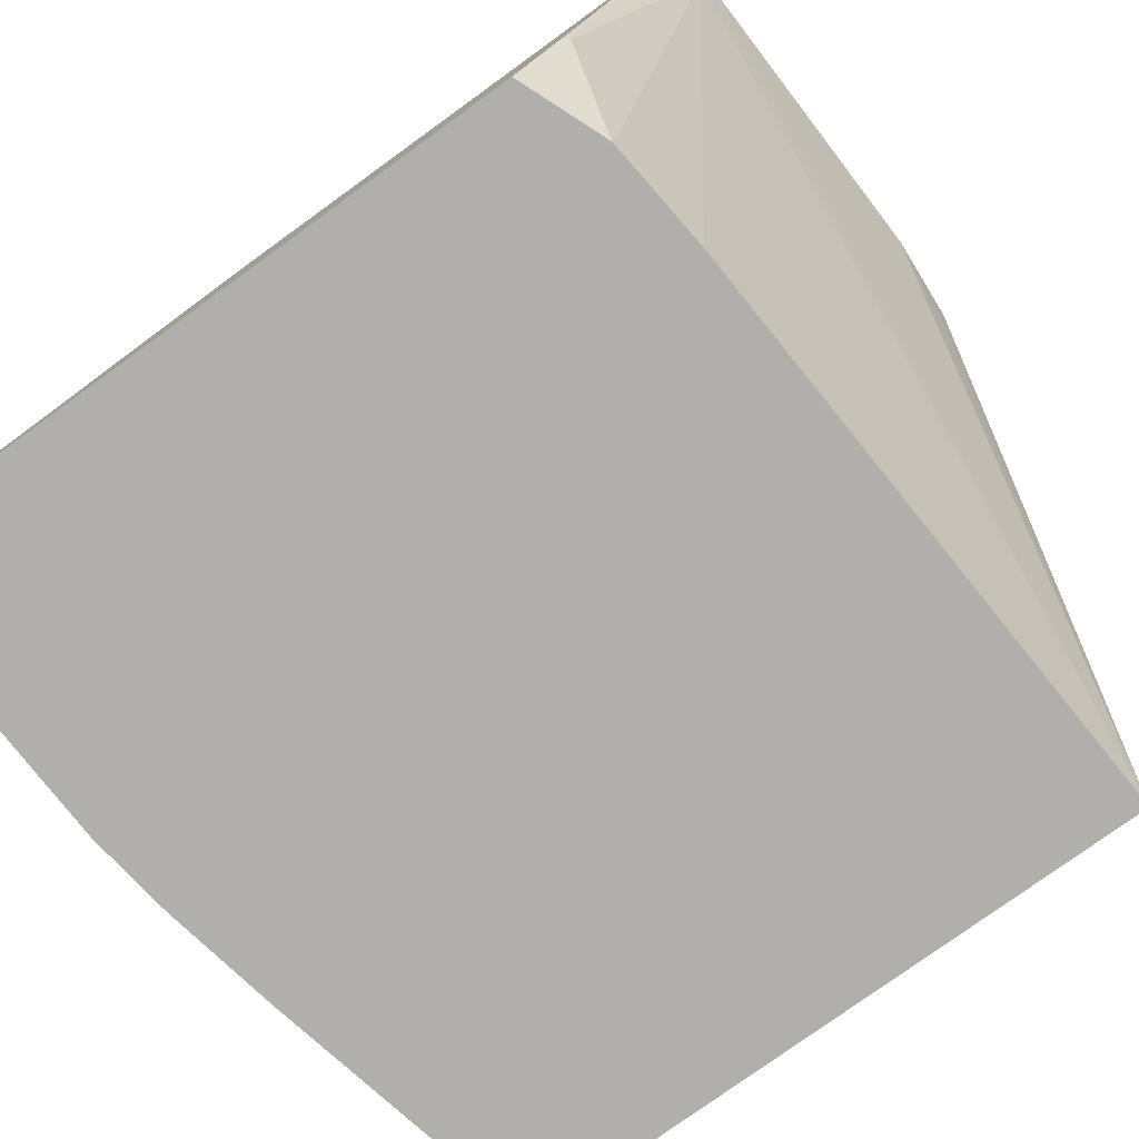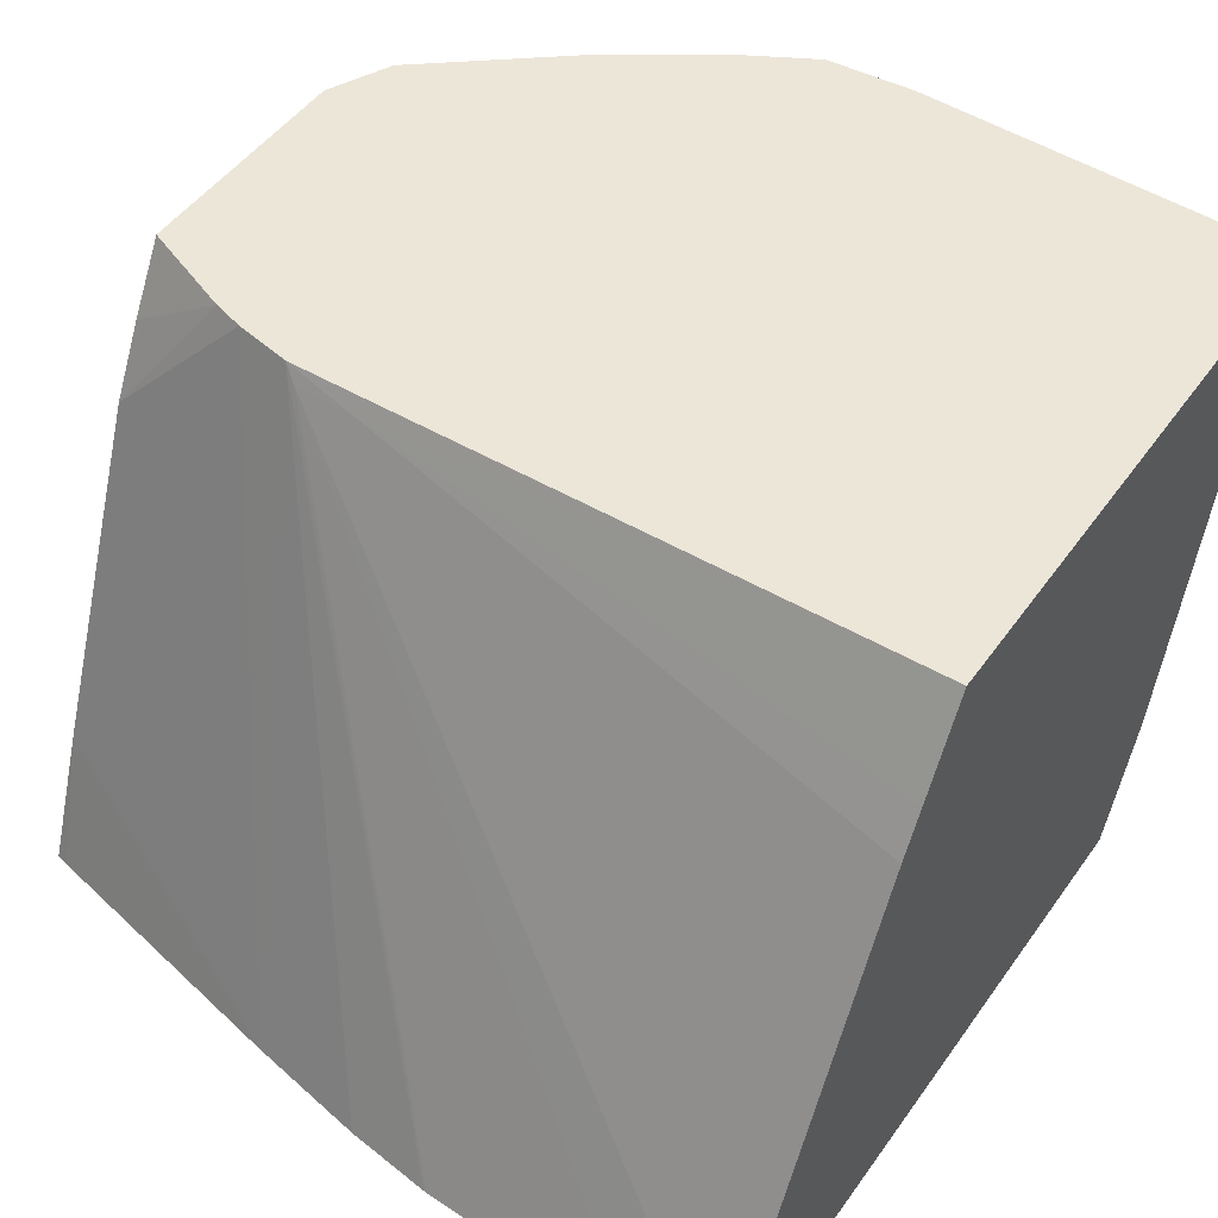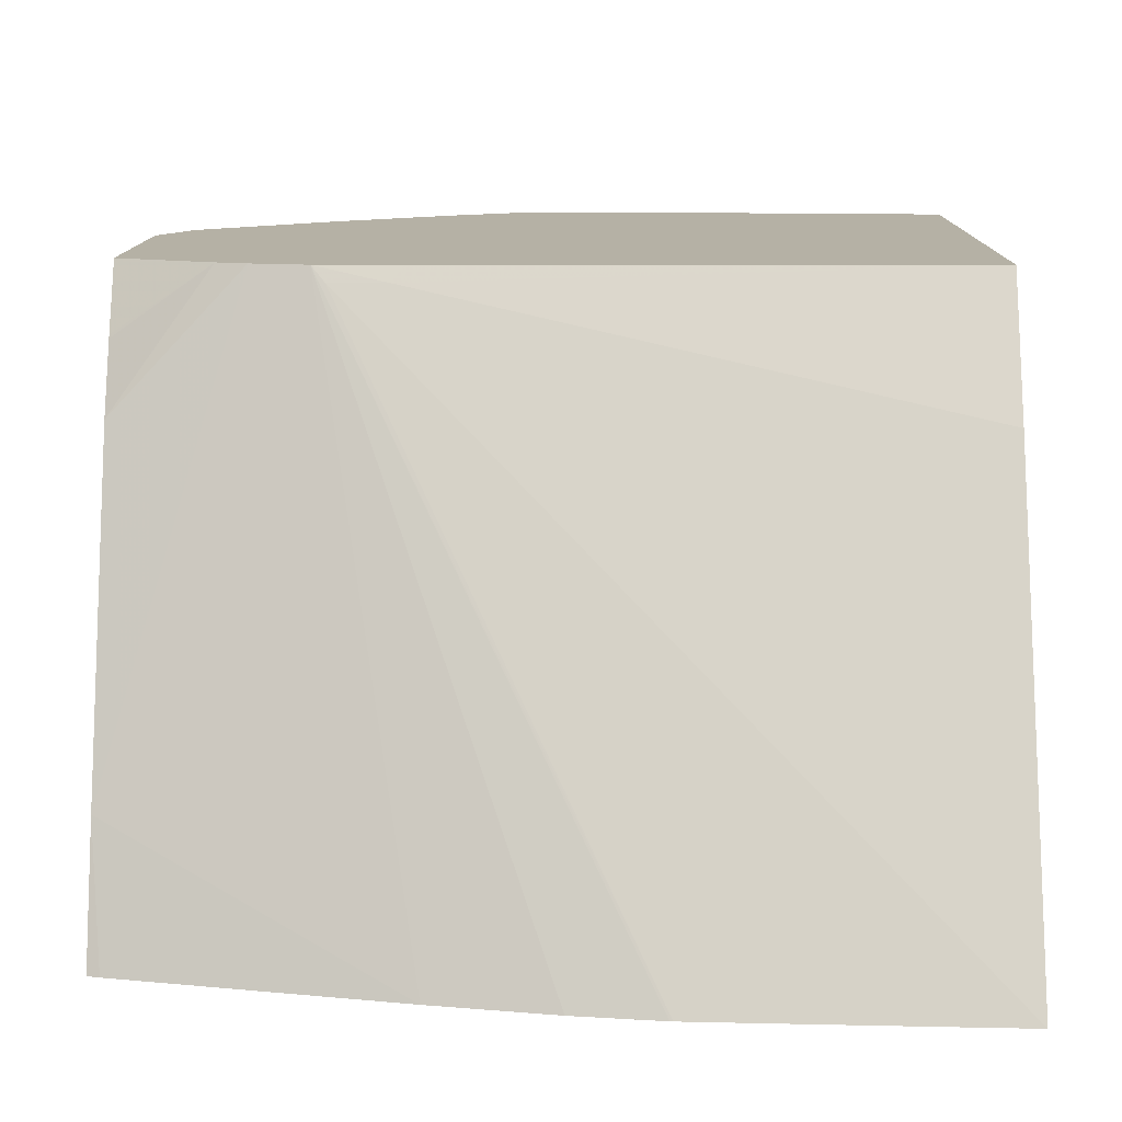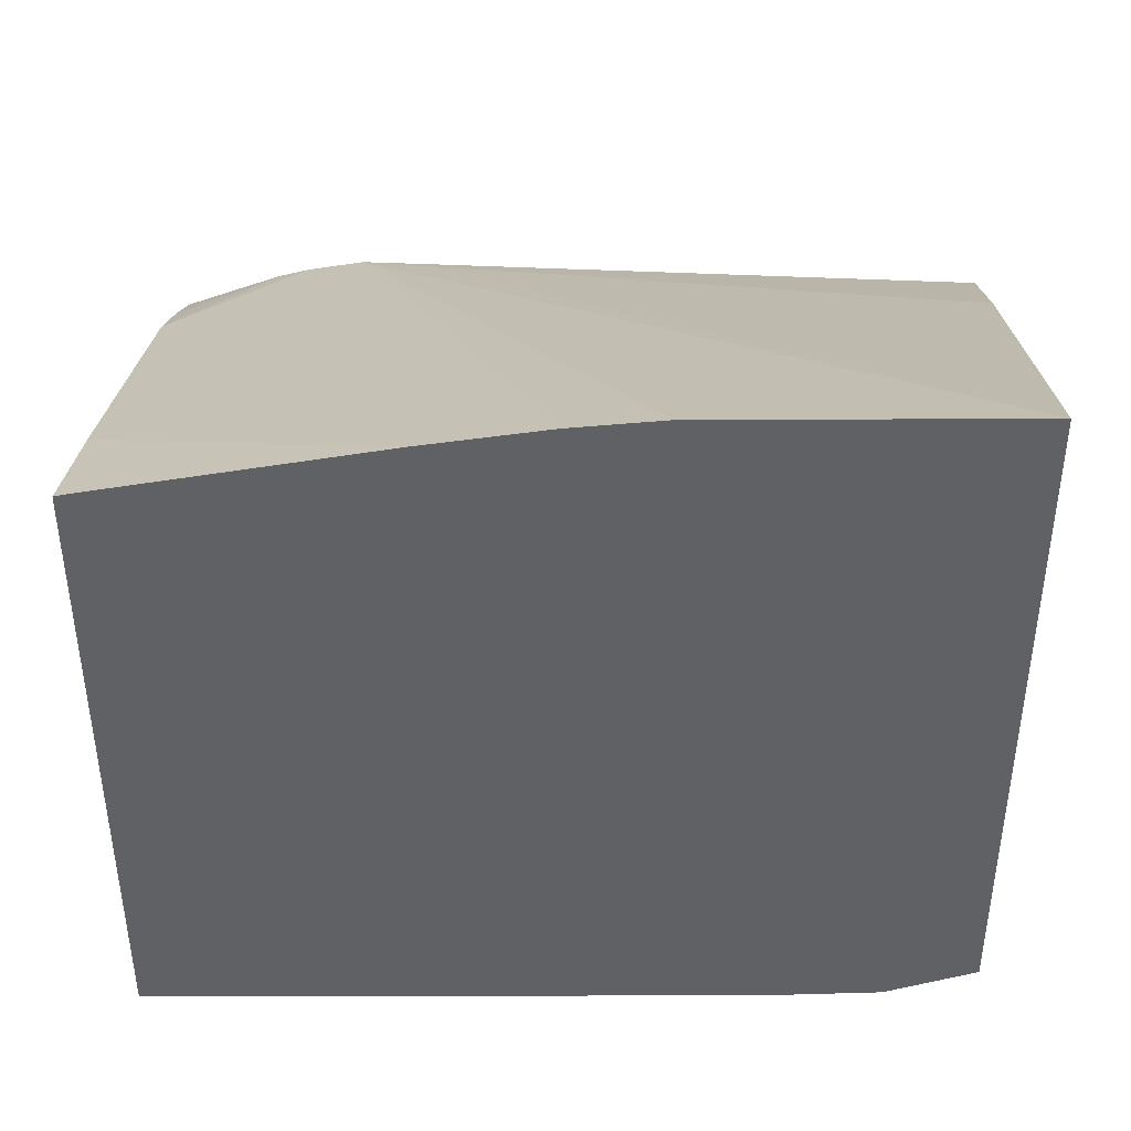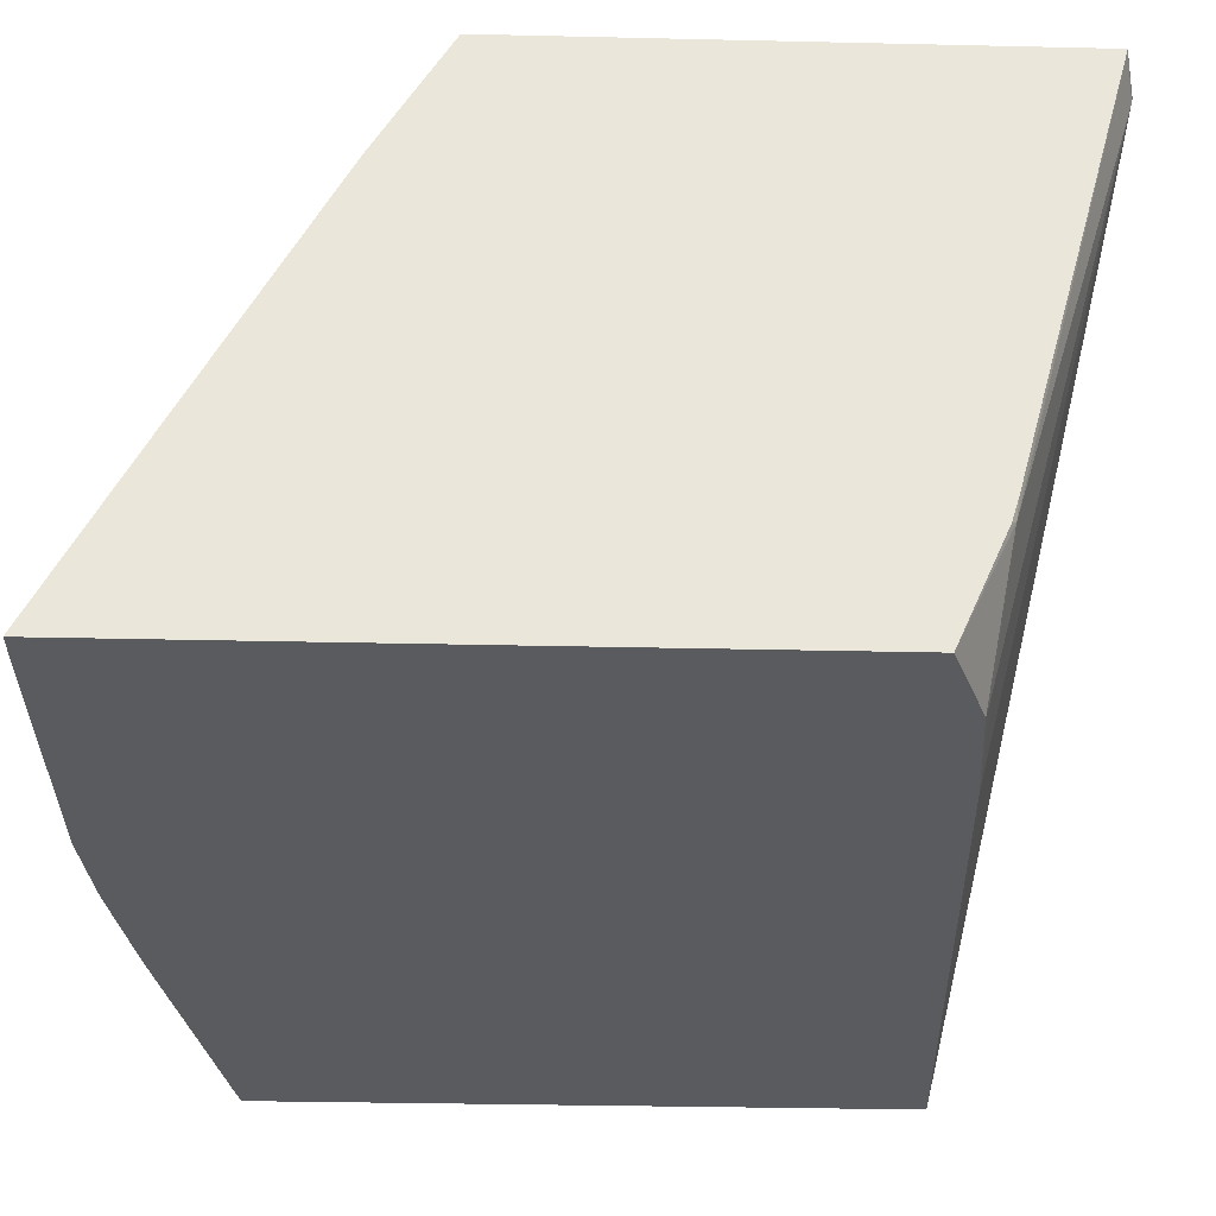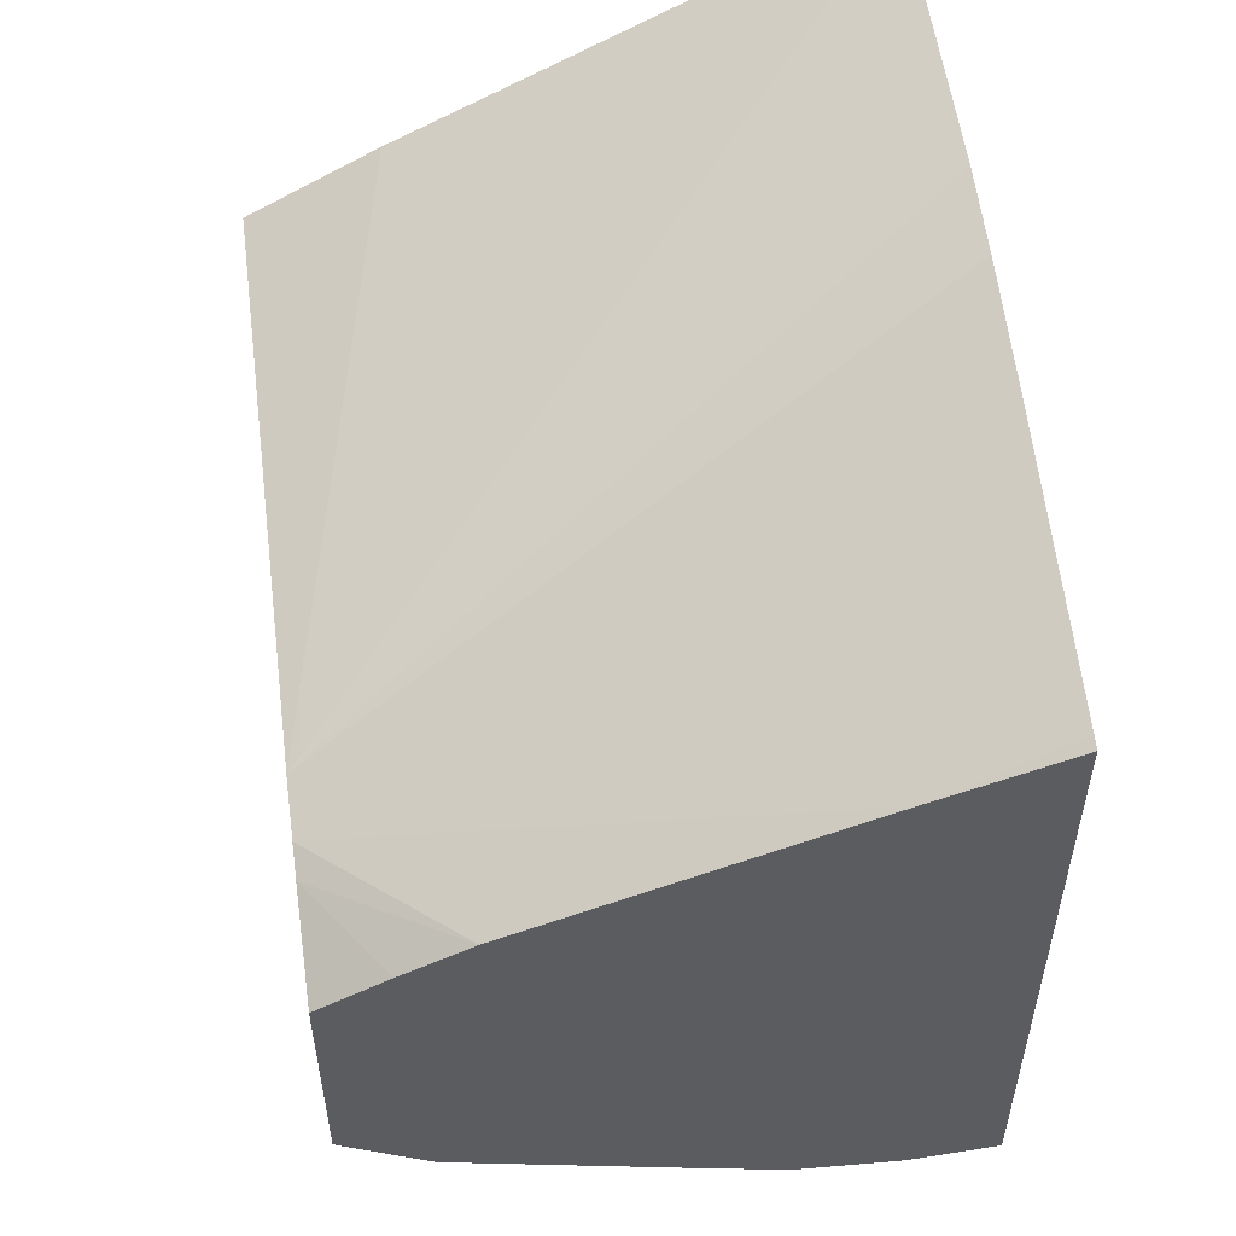
<metadata>
{"format":"obj","ext":"obj","renderer":"f3d","projection":"perspective","resolution":1024,"background":"white","views":[{"elev":-78.3,"azim":125.8,"up":"+Y"},{"elev":48.6,"azim":33.9,"up":"+Y"},{"elev":11.9,"azim":0.8,"up":"+Y"},{"elev":42.5,"azim":2.4,"up":"+Z"},{"elev":-33.1,"azim":88.2,"up":"+Y"},{"elev":53.9,"azim":-97.6,"up":"+Z"}]}
</metadata>
<code>
v 0.0002235 0.01822 0.01219
v 0.0002235 0.0241 0.009214
v -0.006848 0.02562 0.008451
v -0.007584 0.02562 0.008451
v -0.0009127 0.01822 0.01215
v 0.0002235 0.01822 0.003548
v 0.0002235 0.02465 0.008909
v -0.00669 0.02582 0.008341
v -0.00776 0.02582 0.008351
v 0.0002235 0.02582 0.00826
v -0.003689 0.01822 0.01204
v -0.002737 0.01822 0.01208
v -0.0009127 0.01822 0.003097
v 0.0001526 0.01974 0.002846
v 0.0002235 0.01968 0.002911
v -0.008486 0.02582 0.008206
v -0.006386 0.01822 0.0116
v -0.004835 0.01822 0.01189
v -0.003727 0.01822 0.01204
v 0.0002235 0.02582 0.001212
v -0.002271 0.01822 0.002967
v -0.002345 0.01828 0.002945
v -0.0009127 0.01851 0.003015
v -0.0002858 0.02552 0.001107
v 0.0002235 0.02582 0.001212
v 0.0002235 0.02 0.002811
v -0.008879 0.02582 0.008089
v -0.01012 0.02407 0.008545
v -0.01012 0.01989 0.01018
v -0.009966 0.01822 0.01084
v -0.00054 0.02582 0.001023
v -0.002377 0.01822 0.002957
v -0.01012 0.01822 0.002528
v -0.01012 0.02494 0.008089
v -0.01012 0.02582 0.007585
v -0.01012 0.02578 0.007606
v -0.01012 0.02499 0.008064
v -0.01012 0.01822 0.0108
v -0.004562 0.02582 0.0009038
v -0.01012 0.01935 0.002443
v -0.005695 0.02582 0.0009866
v -0.005566 0.02531 0.001052
v -0.01012 0.02582 0.004634
v -0.01012 0.02008 0.002508
v -0.00612 0.02582 0.001218
v -0.01012 0.02072 0.002569
v -0.00974 0.02582 0.003828
v -0.01012 0.02473 0.003886
v -0.006591 0.02582 0.001481
v -0.01012 0.02191 0.002955
v -0.008072 0.02582 0.002485
f 1 2 3
f 1 3 4
f 1 4 5
f 1 5 12
f 1 12 11
f 1 11 19
f 1 19 18
f 1 18 17
f 1 17 30
f 1 30 38
f 1 38 33
f 1 33 32
f 1 32 21
f 1 21 13
f 1 13 6
f 1 6 15
f 1 15 26
f 1 26 25
f 1 25 20
f 1 20 10
f 1 10 7
f 1 7 2
f 2 7 3
f 3 8 9
f 3 9 4
f 3 7 10
f 3 10 8
f 4 9 11
f 4 11 12
f 4 12 5
f 6 13 14
f 6 14 15
f 8 10 20
f 8 20 31
f 8 31 39
f 8 39 41
f 8 41 45
f 8 45 49
f 8 49 51
f 8 51 47
f 8 47 43
f 8 43 35
f 8 35 27
f 8 27 16
f 8 16 9
f 9 16 17
f 9 17 18
f 9 18 19
f 9 19 11
f 13 21 22
f 13 22 23
f 13 23 14
f 14 24 25
f 14 25 26
f 14 26 15
f 14 23 24
f 16 27 28
f 16 28 29
f 16 29 17
f 17 29 30
f 20 25 31
f 21 32 22
f 22 32 33
f 22 33 24
f 22 24 23
f 24 33 31
f 24 31 25
f 27 34 28
f 27 35 36
f 27 36 37
f 27 37 34
f 28 34 37
f 28 37 36
f 28 36 35
f 28 35 43
f 28 43 48
f 28 48 50
f 28 50 46
f 28 46 44
f 28 44 40
f 28 40 33
f 28 33 38
f 28 38 29
f 29 38 30
f 31 33 39
f 33 40 41
f 33 41 42
f 33 42 39
f 39 42 41
f 40 44 41
f 41 44 46
f 41 46 45
f 43 47 48
f 45 46 49
f 46 50 47
f 46 47 51
f 46 51 49
f 47 50 48

</code>
